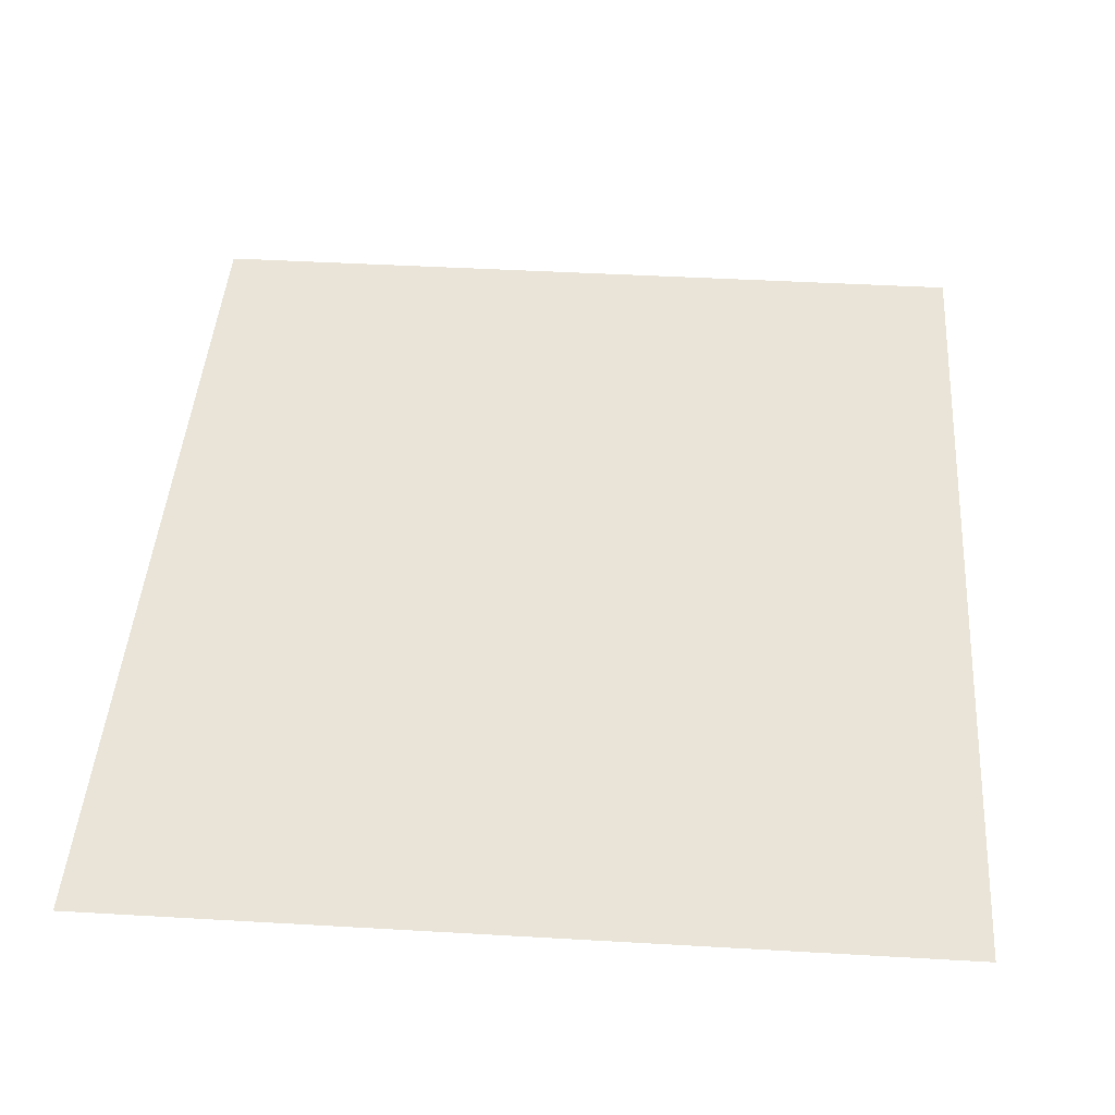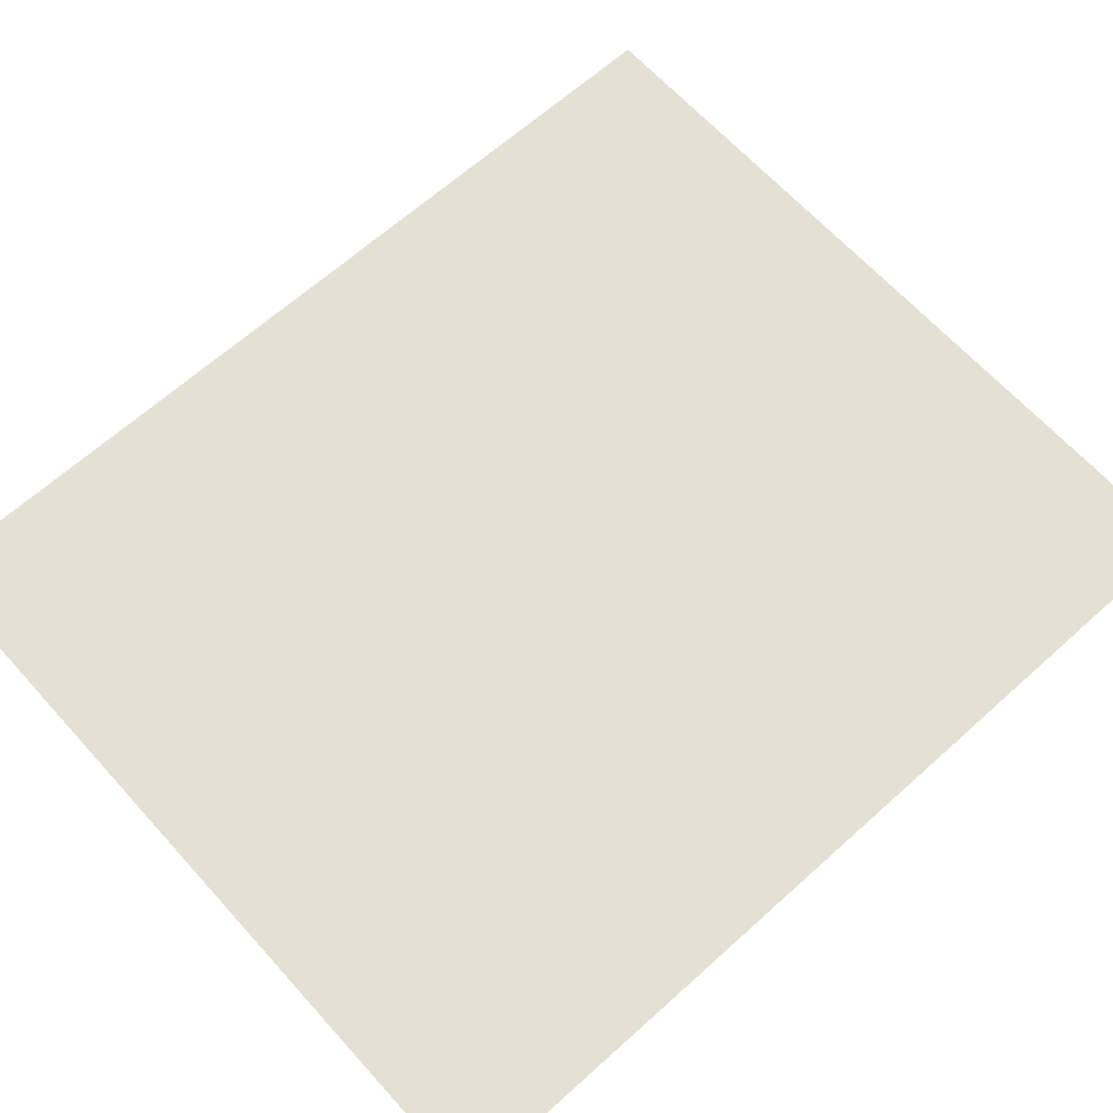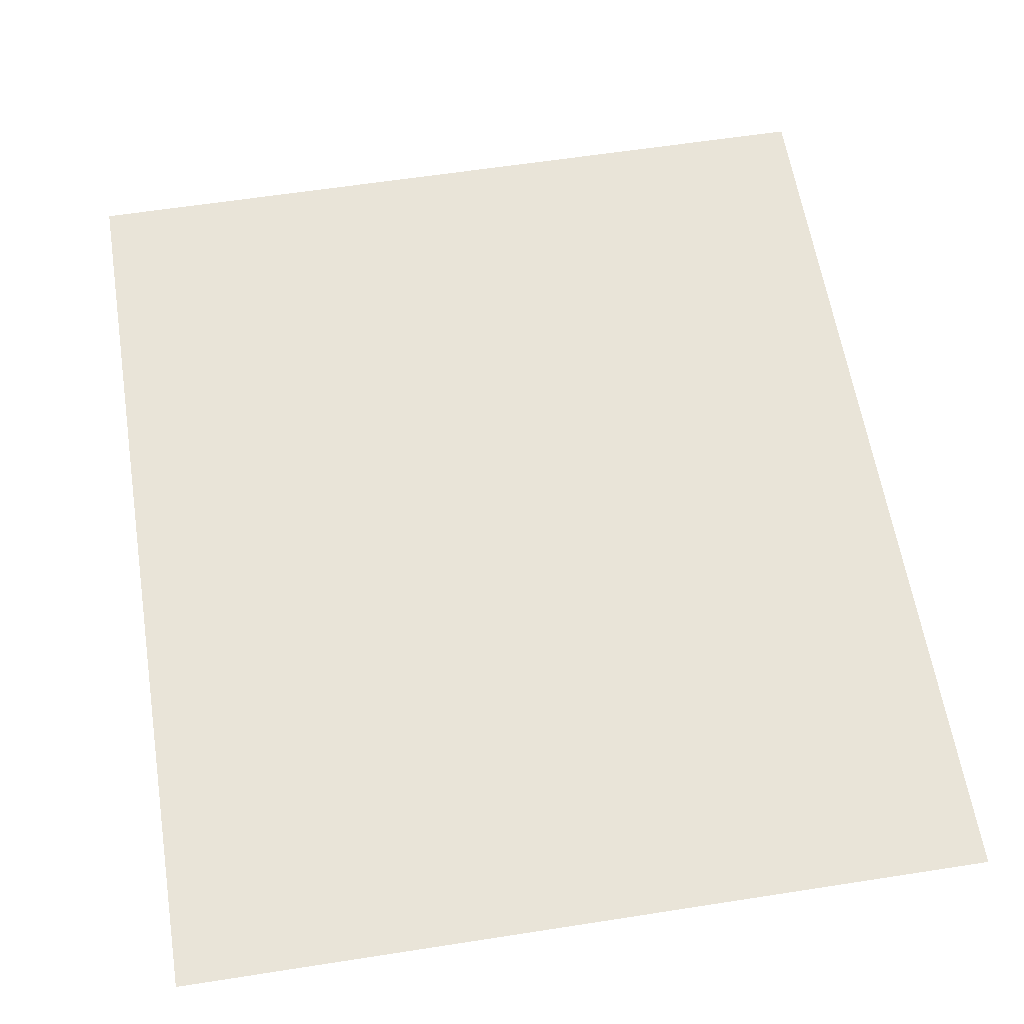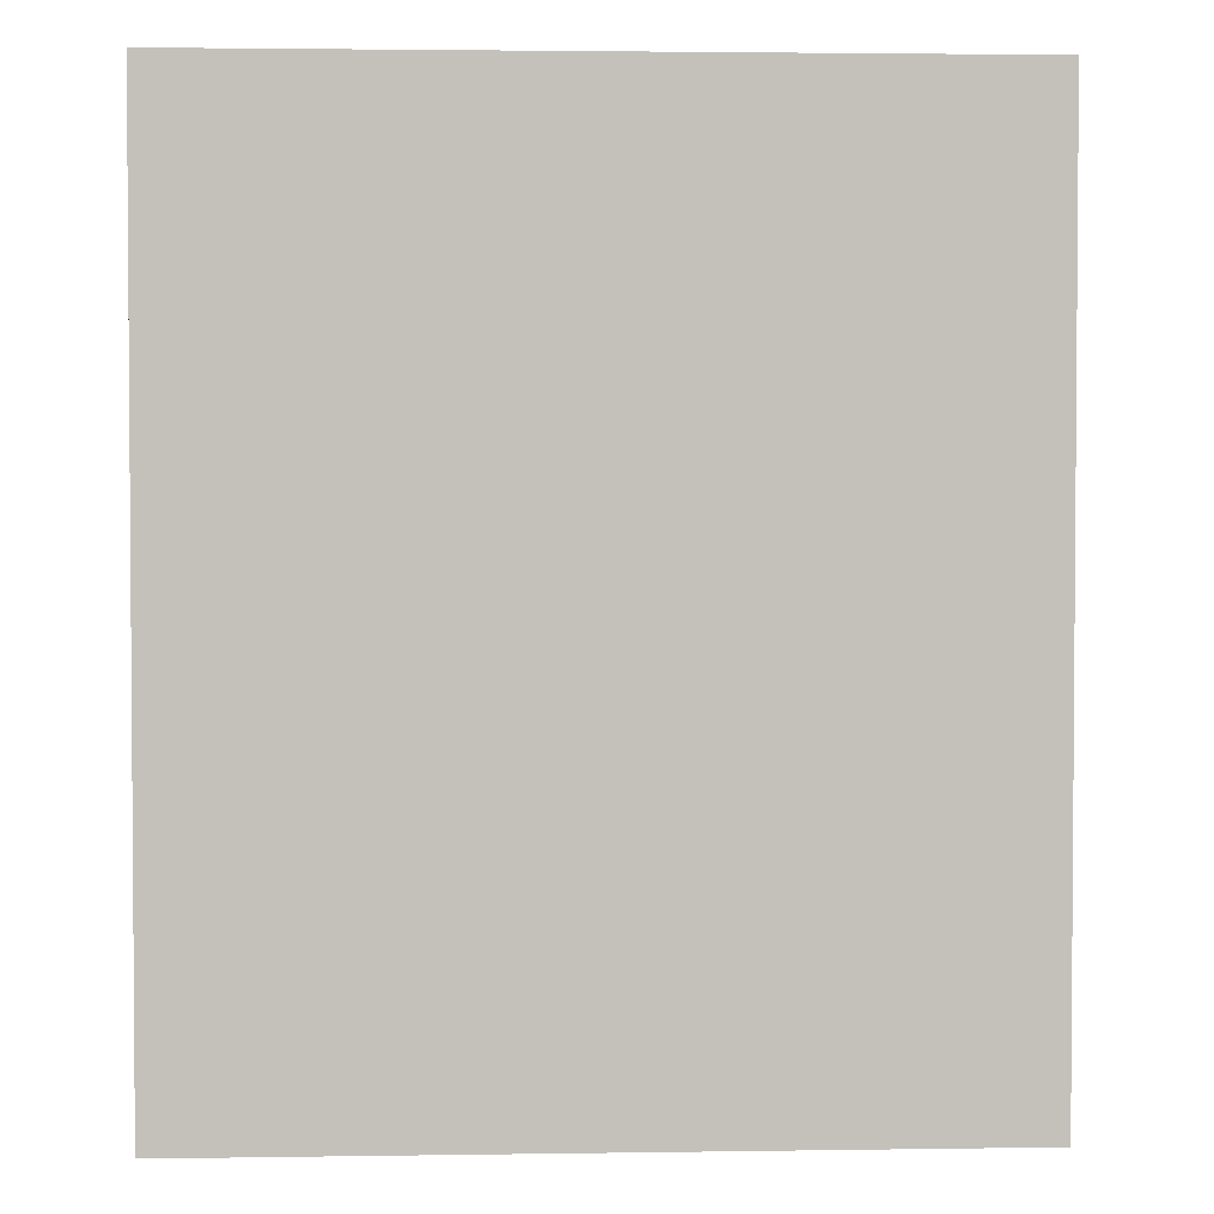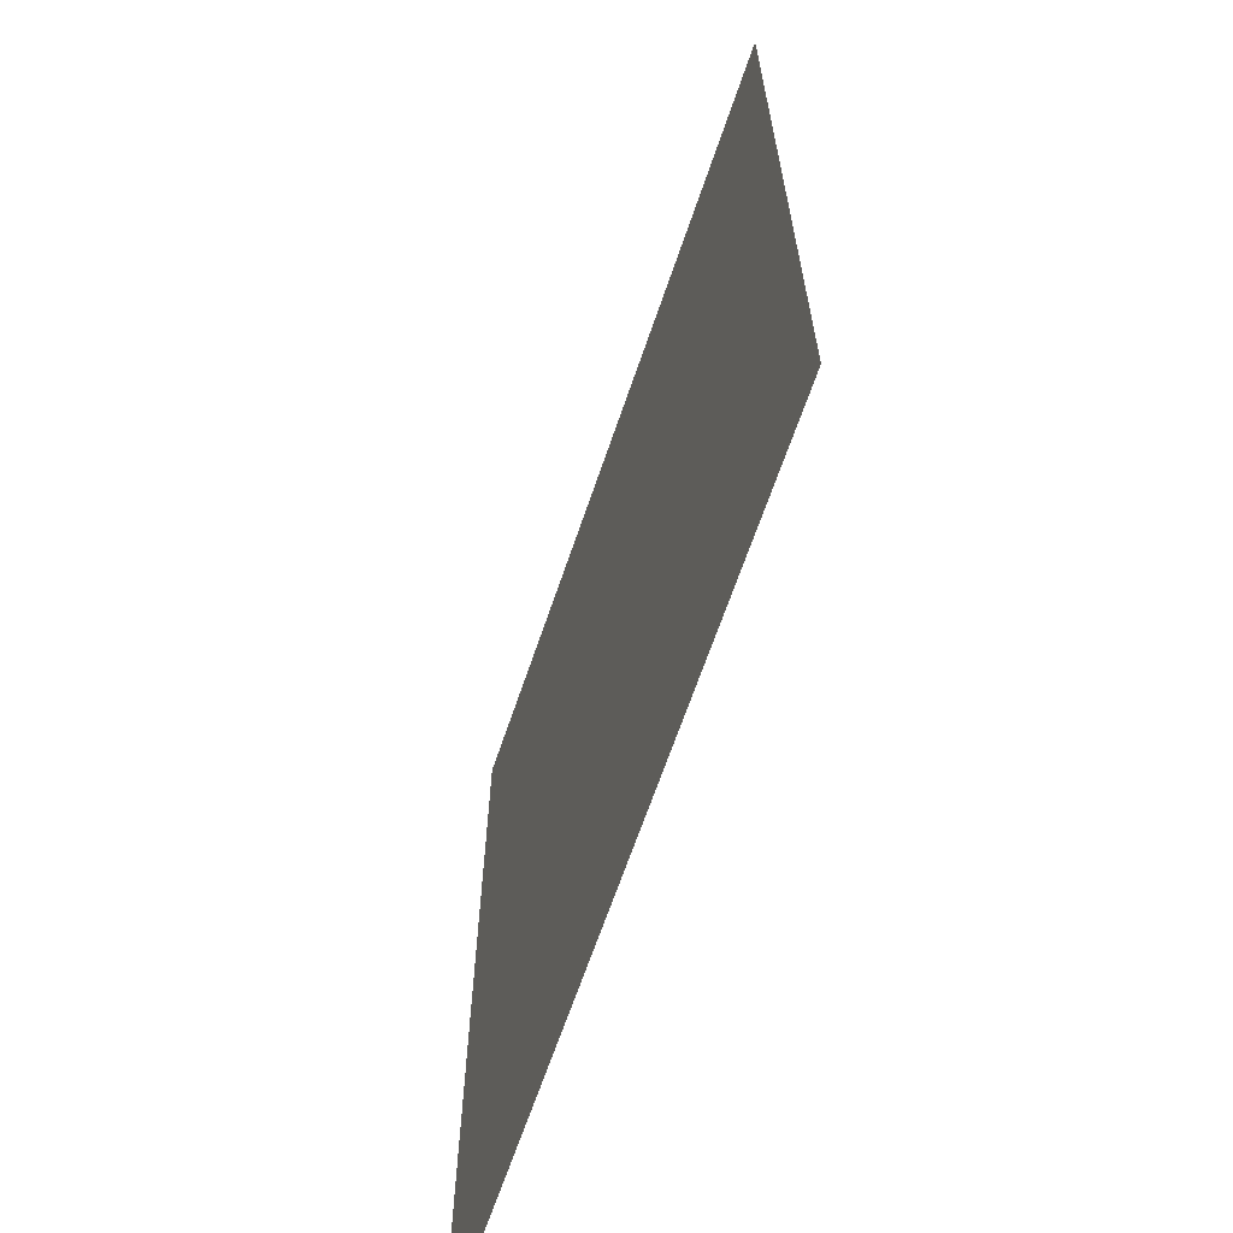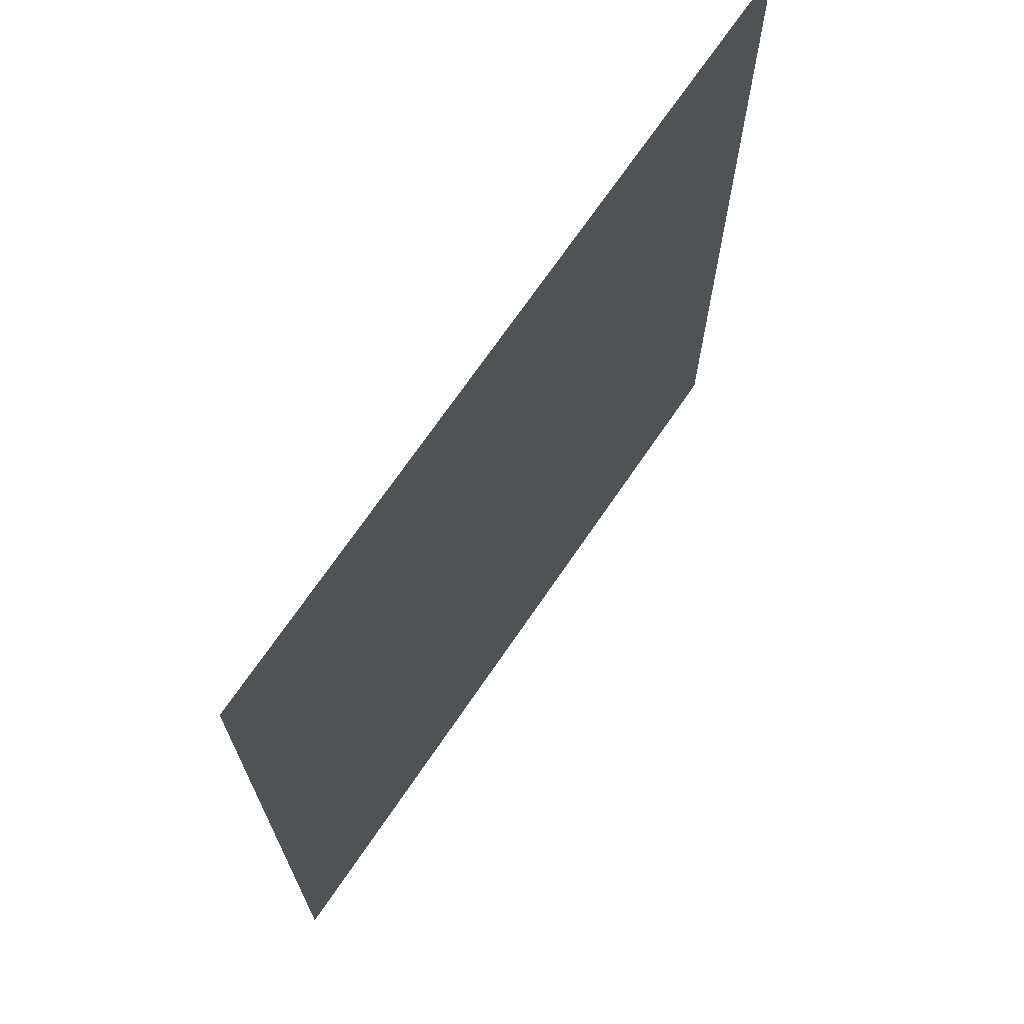
<metadata>
{"format":"obj","ext":"obj","renderer":"f3d","projection":"perspective","resolution":1024,"background":"white","views":[{"elev":43.5,"azim":-176.1,"up":"+Z"},{"elev":65.4,"azim":-132.1,"up":"+Z"},{"elev":60.0,"azim":-9.1,"up":"+Z"},{"elev":2.6,"azim":177.0,"up":"+Y"},{"elev":-66.3,"azim":-108.8,"up":"+Y"},{"elev":70.6,"azim":124.3,"up":"+Y"}]}
</metadata>
<code>
v -12.86 -4.5 0
v -12.86 -7 0
v -10.71 -4.5 0
v -10.71 -7 0
f 2 4 3 1

</code>
